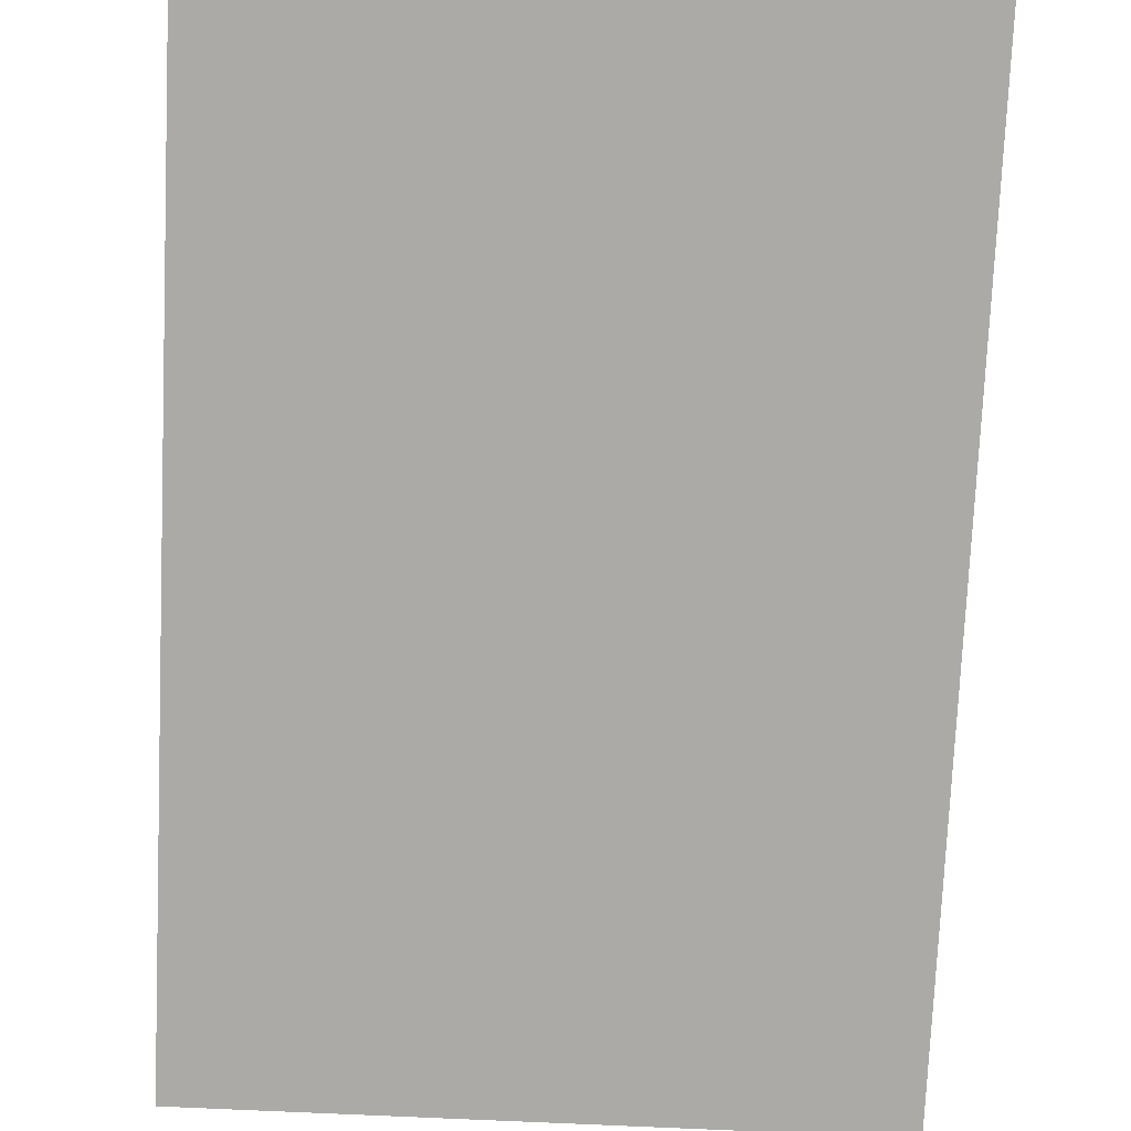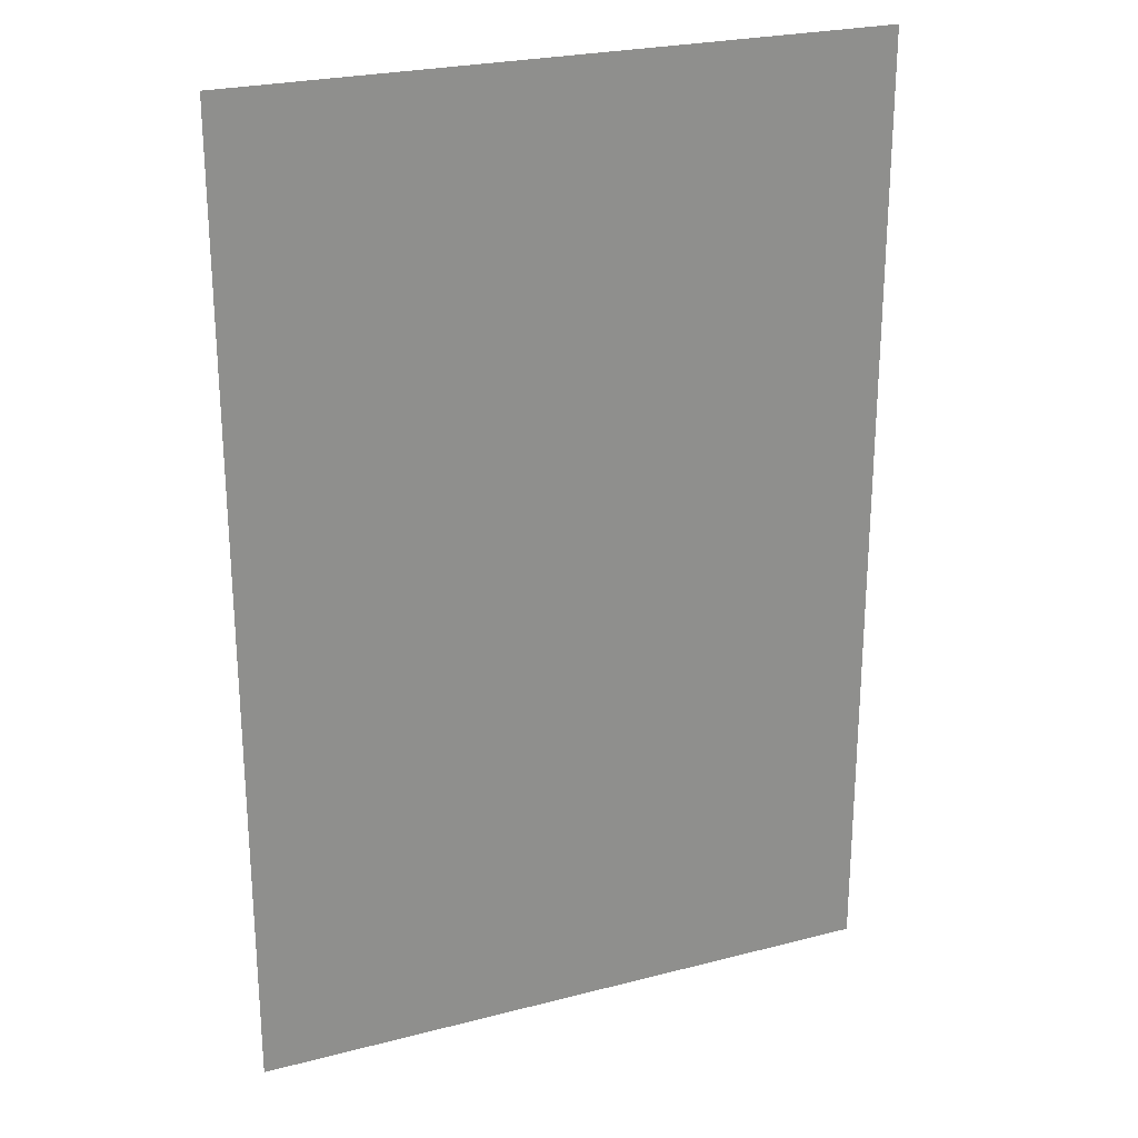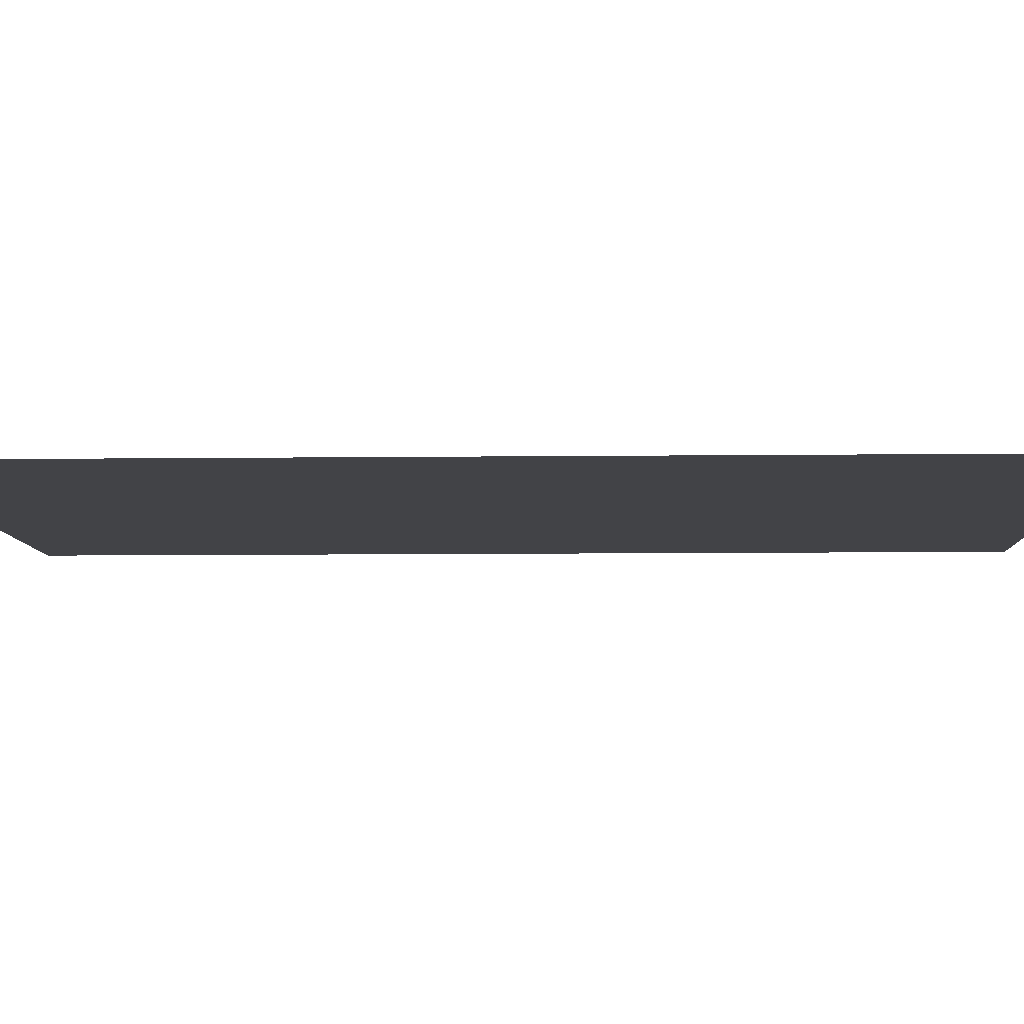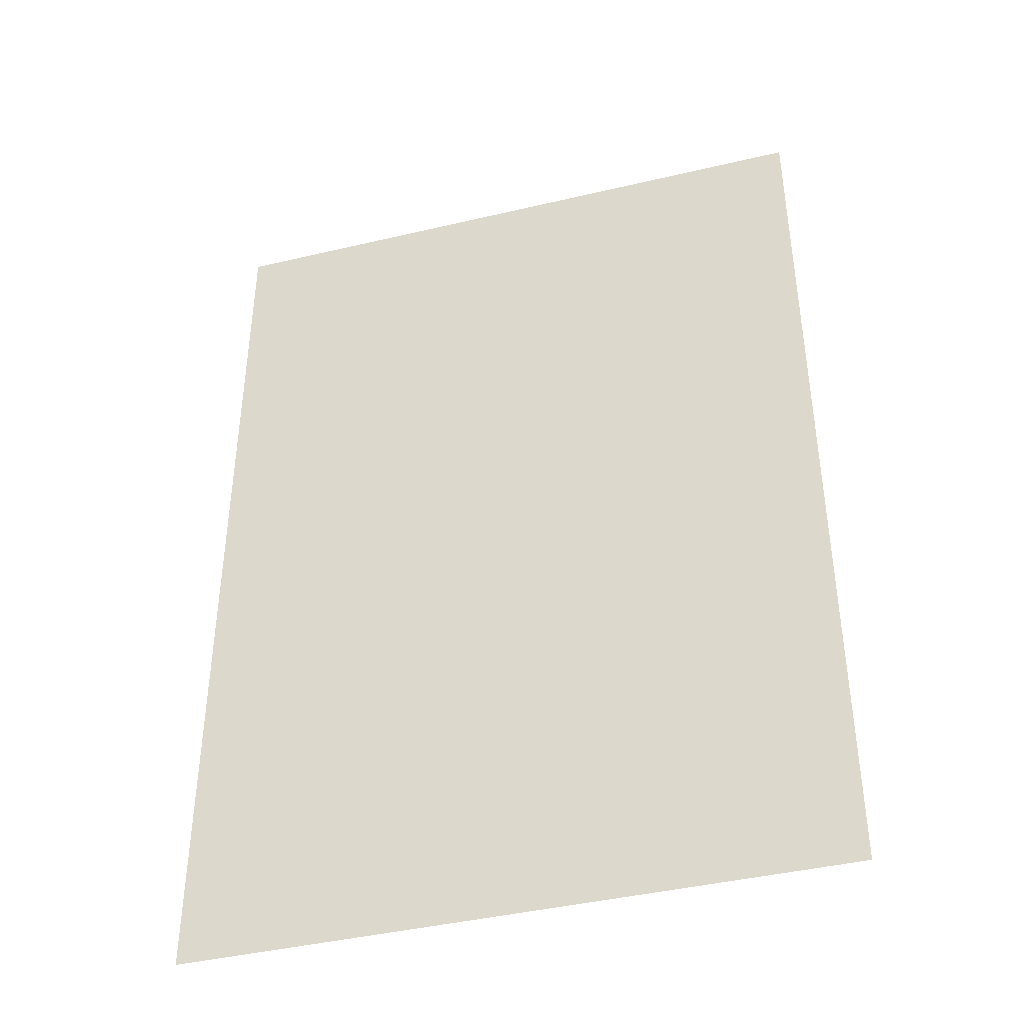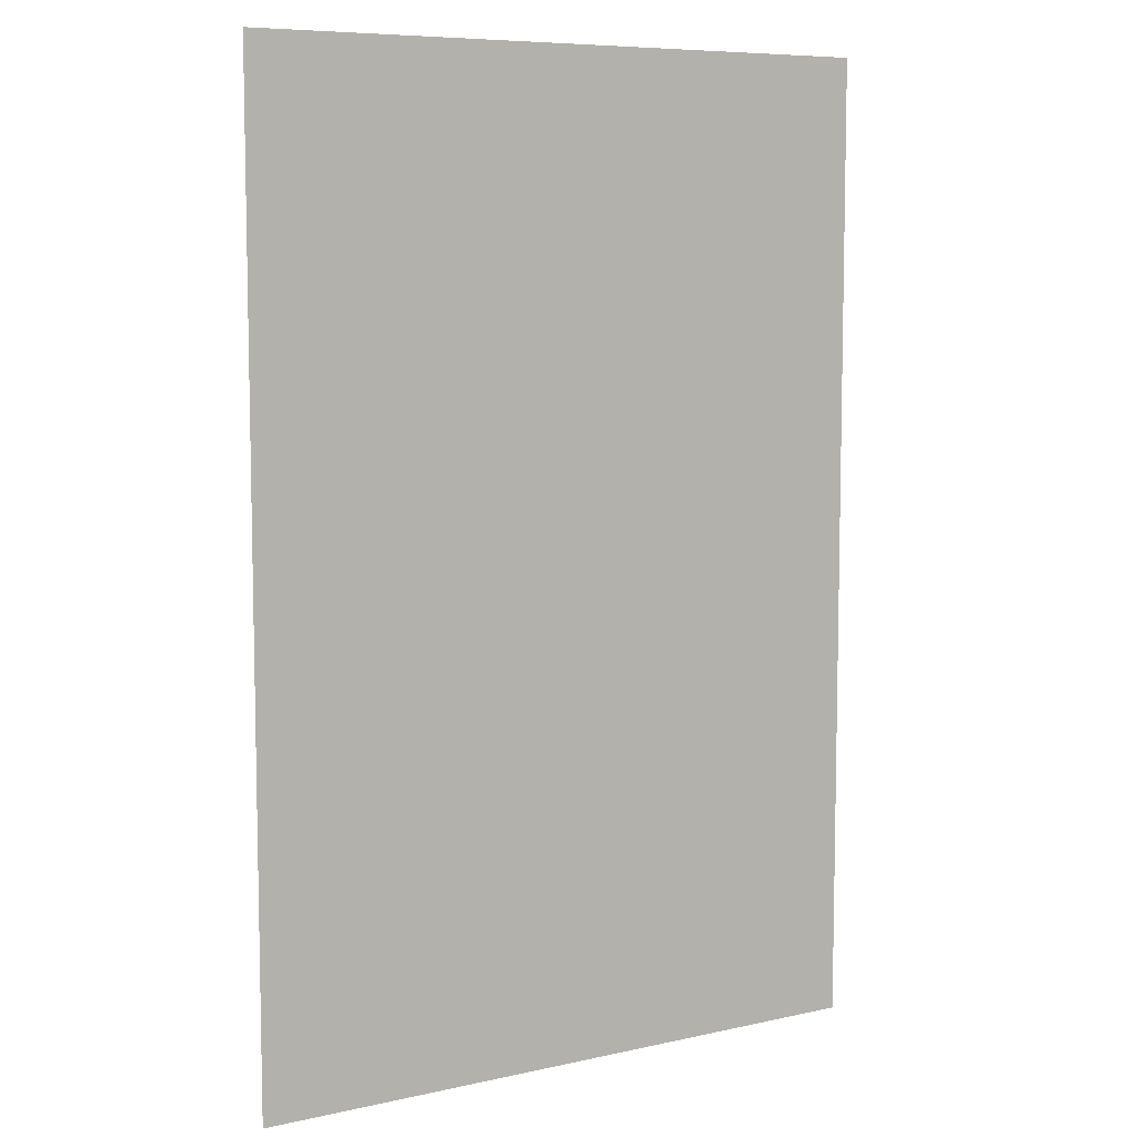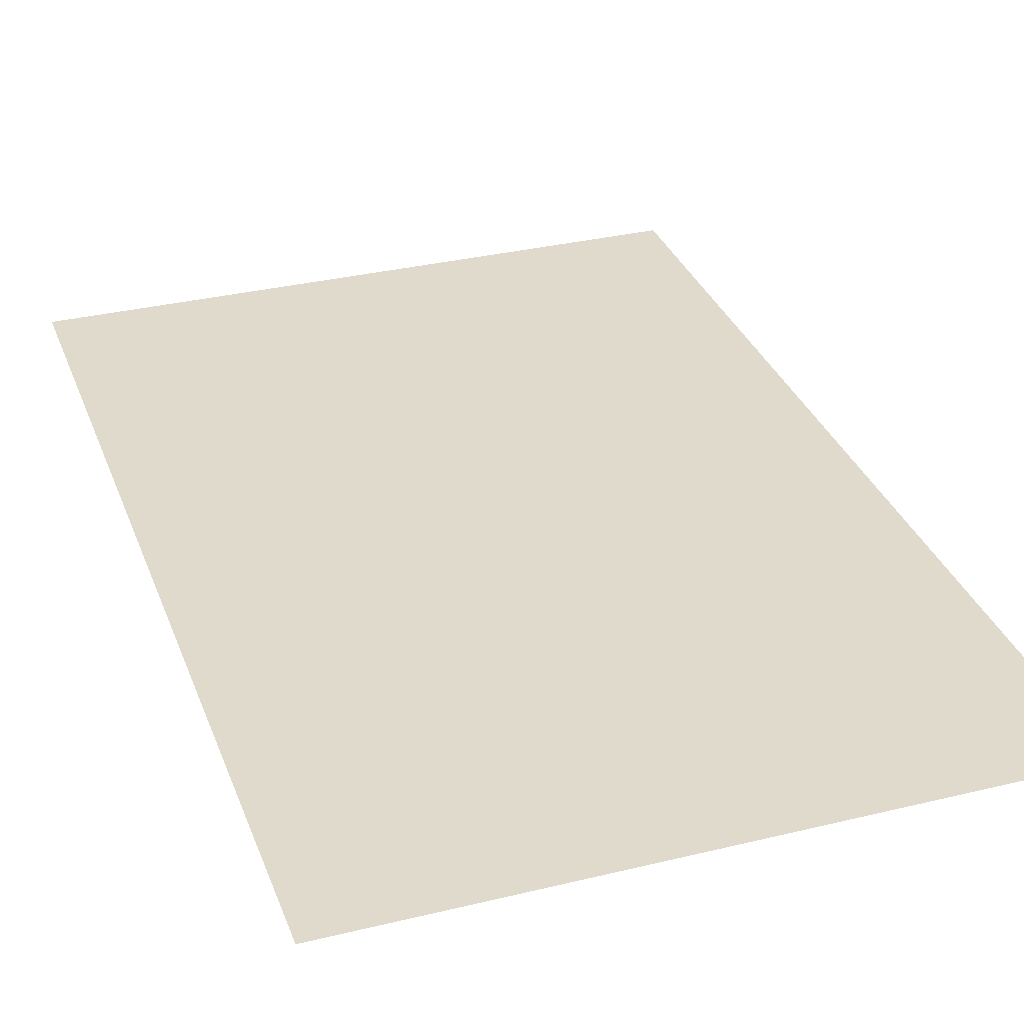
<metadata>
{"format":"obj","ext":"obj","renderer":"f3d","projection":"perspective","resolution":1024,"background":"white","views":[{"elev":-76.1,"azim":-2.6,"up":"+Y"},{"elev":24.9,"azim":-22.9,"up":"+Z"},{"elev":-7.5,"azim":92.0,"up":"+Y"},{"elev":-42.0,"azim":15.9,"up":"+Z"},{"elev":7.8,"azim":148.0,"up":"+Z"},{"elev":32.5,"azim":-18.7,"up":"+Y"}]}
</metadata>
<code>
o 000_Image_Plane
g Image_Plane
v -51.33 15.29 76.8
v -85.55 15.29 76.8
v -85.55 15.29 128
v -51.33 15.29 128
v -51.33 15.29 25.6
v -85.55 15.29 25.6
v -51.33 15.29 -25.6
v -85.55 15.29 -25.6
v -51.33 15.29 -76.8
v -85.55 15.29 -76.8
v -51.33 15.29 -128
v -85.55 15.29 -128
v -17.11 15.29 76.8
v -17.11 15.29 128
v -17.11 15.29 25.6
v -17.11 15.29 -25.6
v -17.11 15.29 -76.8
v -17.11 15.29 -128
v 17.11 15.29 76.8
v 17.11 15.29 128
v 17.11 15.29 25.6
v 17.11 15.29 -25.6
v 17.11 15.29 -76.8
v 17.11 15.29 -128
v 51.33 15.29 76.8
v 51.33 15.29 128
v 51.33 15.29 25.6
v 51.33 15.29 -25.6
v 51.33 15.29 -76.8
v 51.33 15.29 -128
v 85.55 15.29 76.8
v 85.55 15.29 128
v 85.55 15.29 25.6
v 85.55 15.29 -25.6
v 85.55 15.29 -76.8
v 85.55 15.29 -128
f 2 3 4 1
f 6 2 1 5
f 8 6 5 7
f 10 8 7 9
f 12 10 9 11
f 1 4 14 13
f 5 1 13 15
f 7 5 15 16
f 9 7 16 17
f 11 9 17 18
f 13 14 20 19
f 15 13 19 21
f 16 15 21 22
f 17 16 22 23
f 18 17 23 24
f 19 20 26 25
f 21 19 25 27
f 22 21 27 28
f 23 22 28 29
f 24 23 29 30
f 25 26 32 31
f 27 25 31 33
f 28 27 33 34
f 29 28 34 35
f 30 29 35 36

</code>
